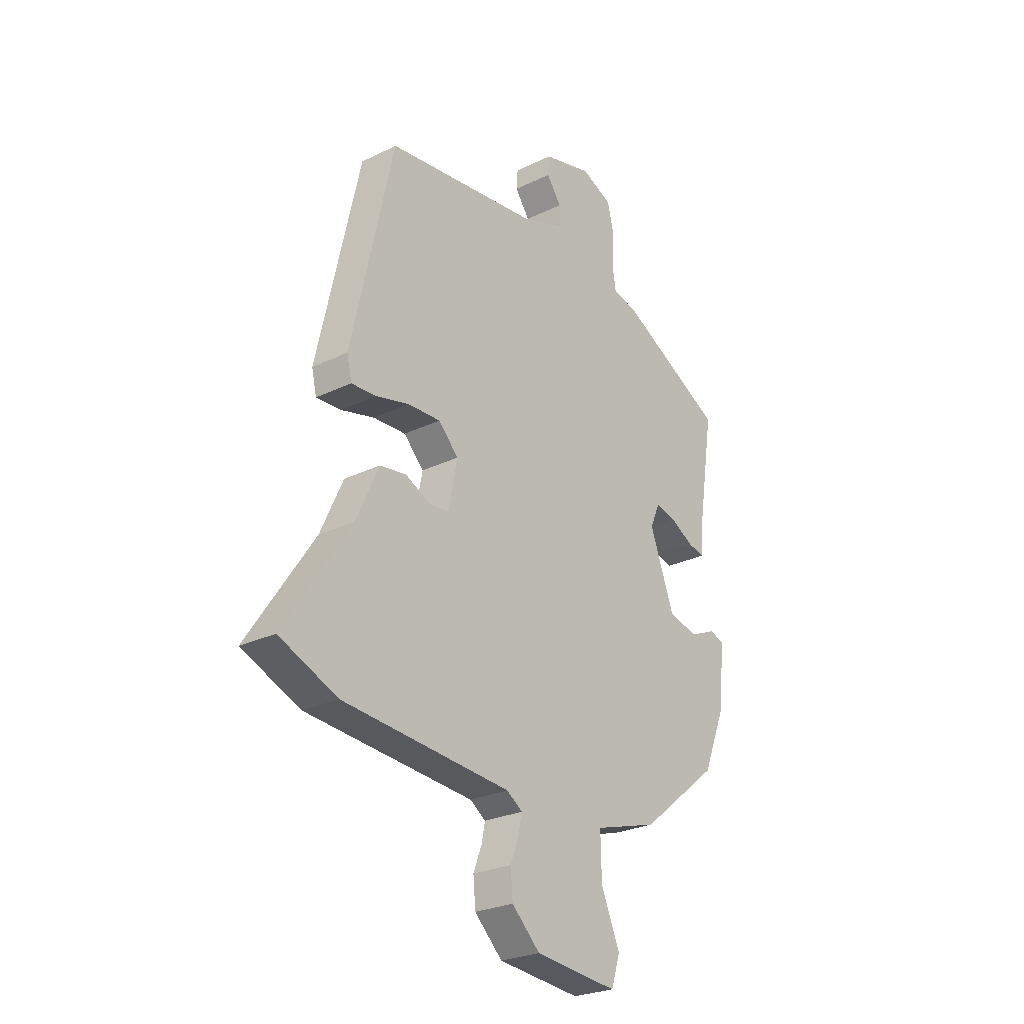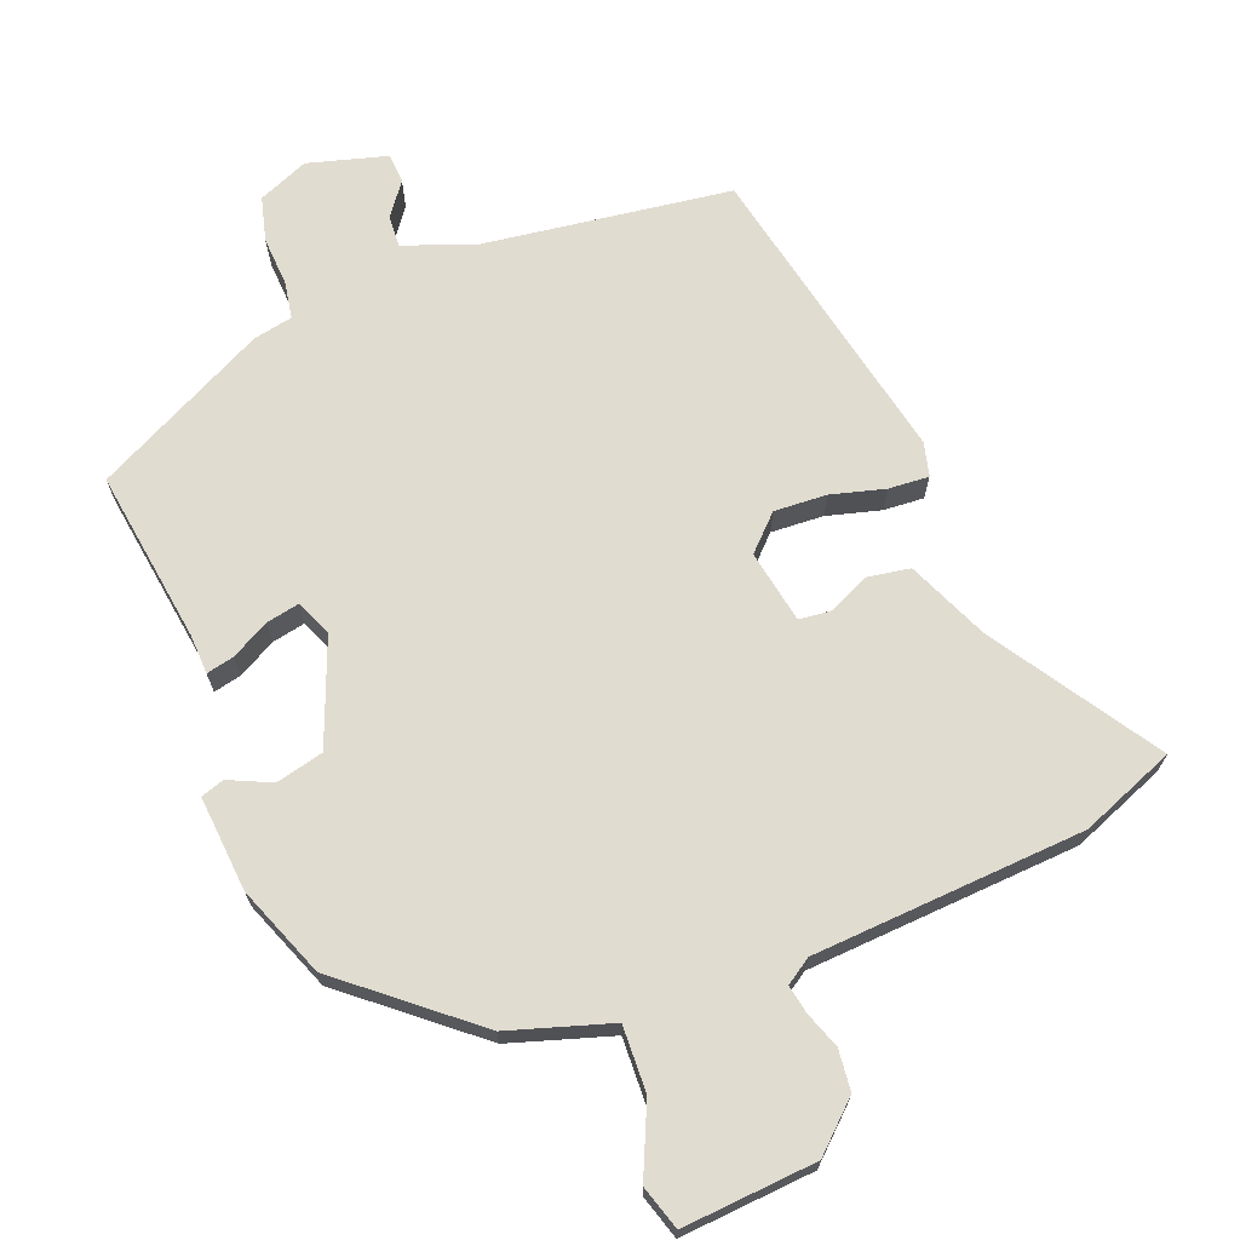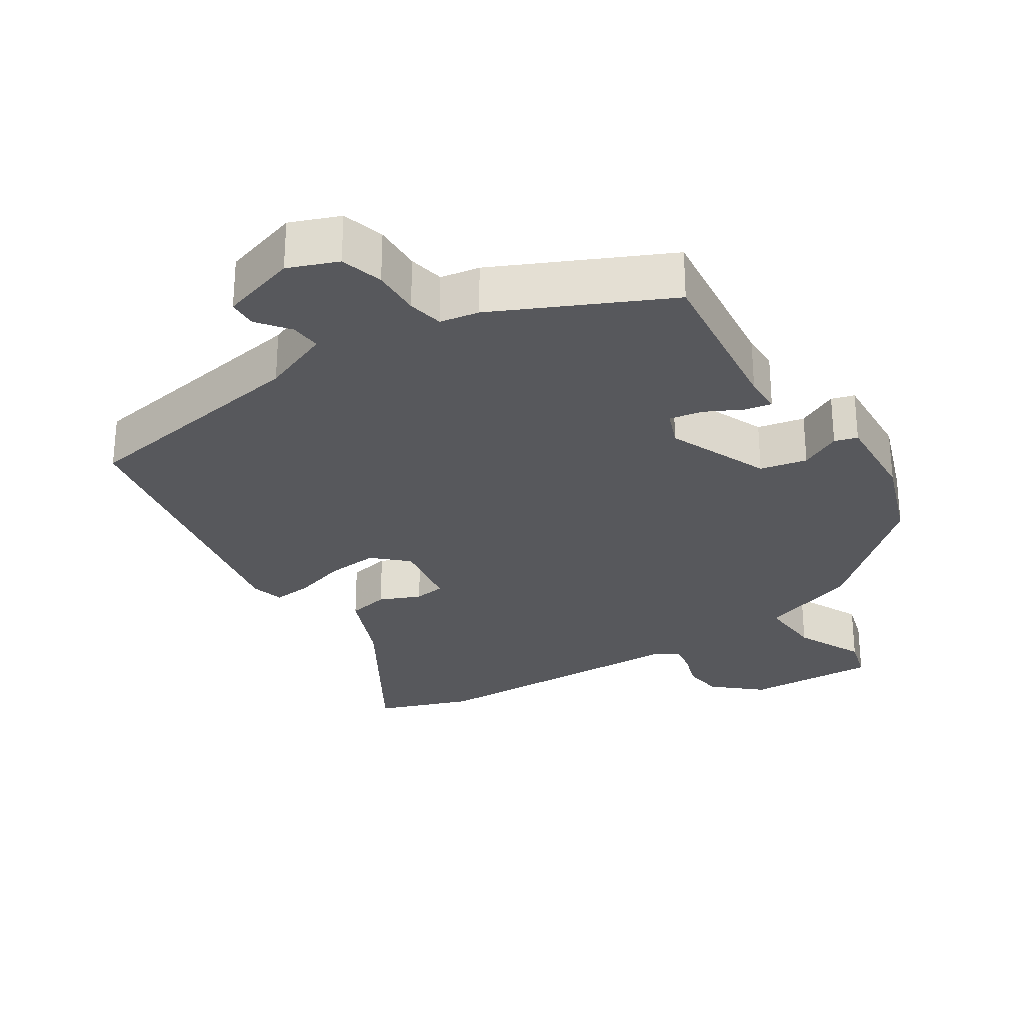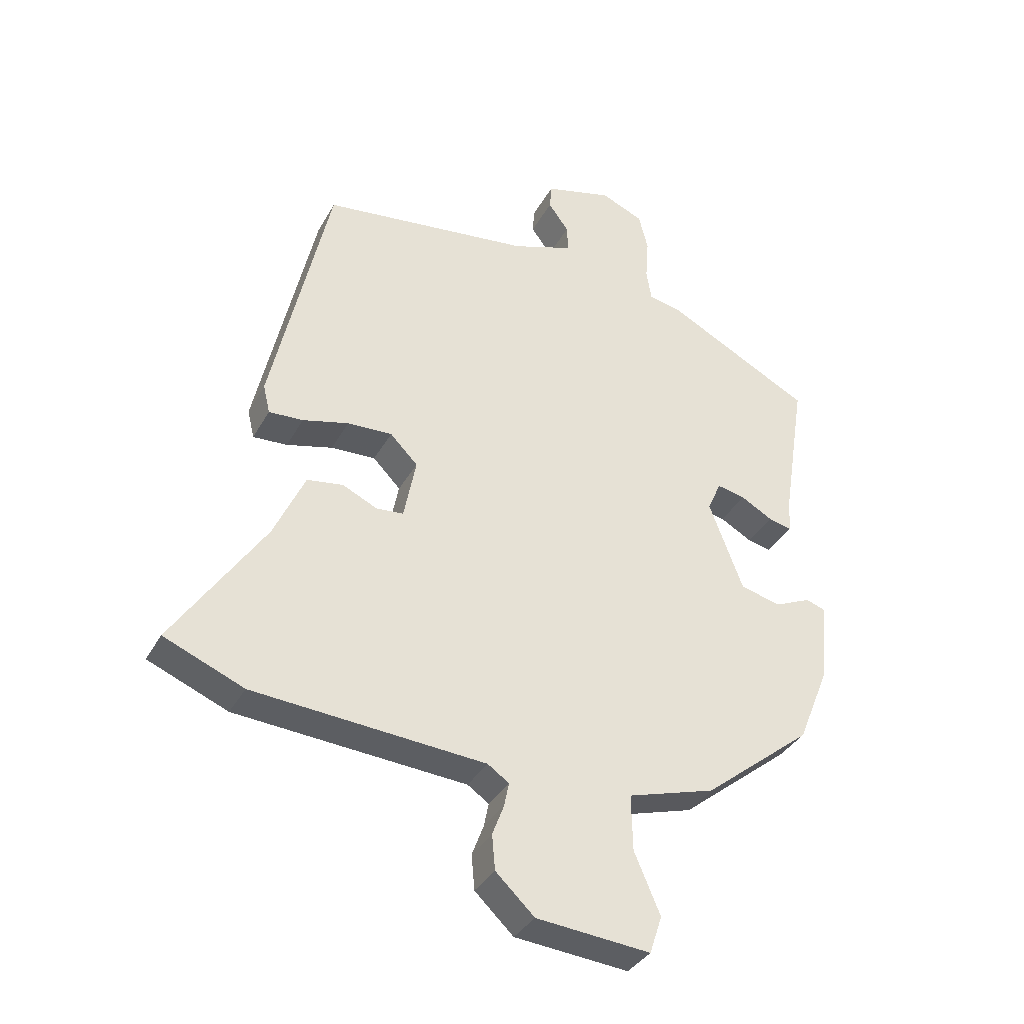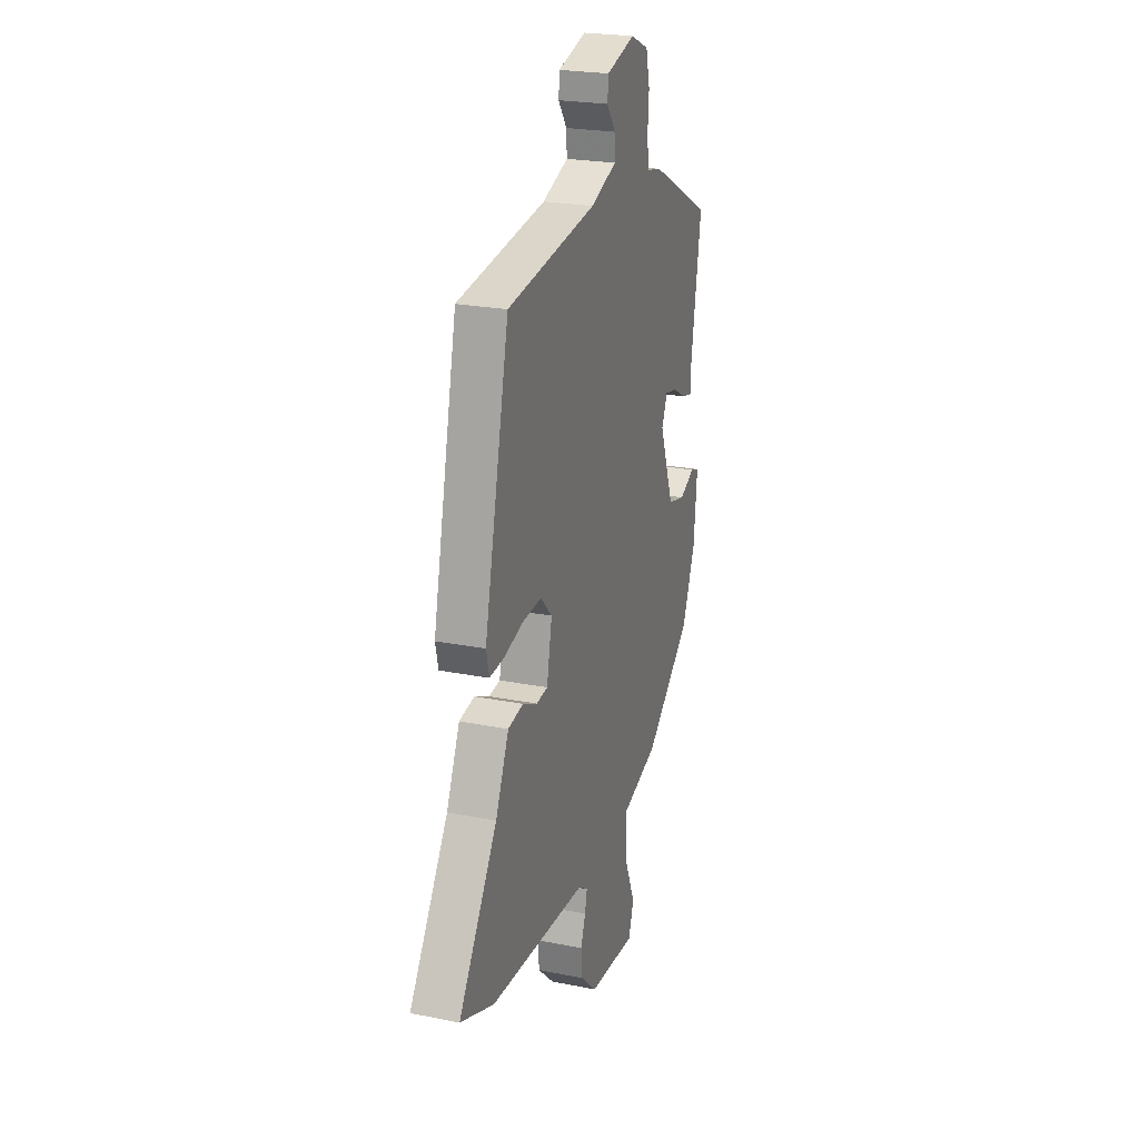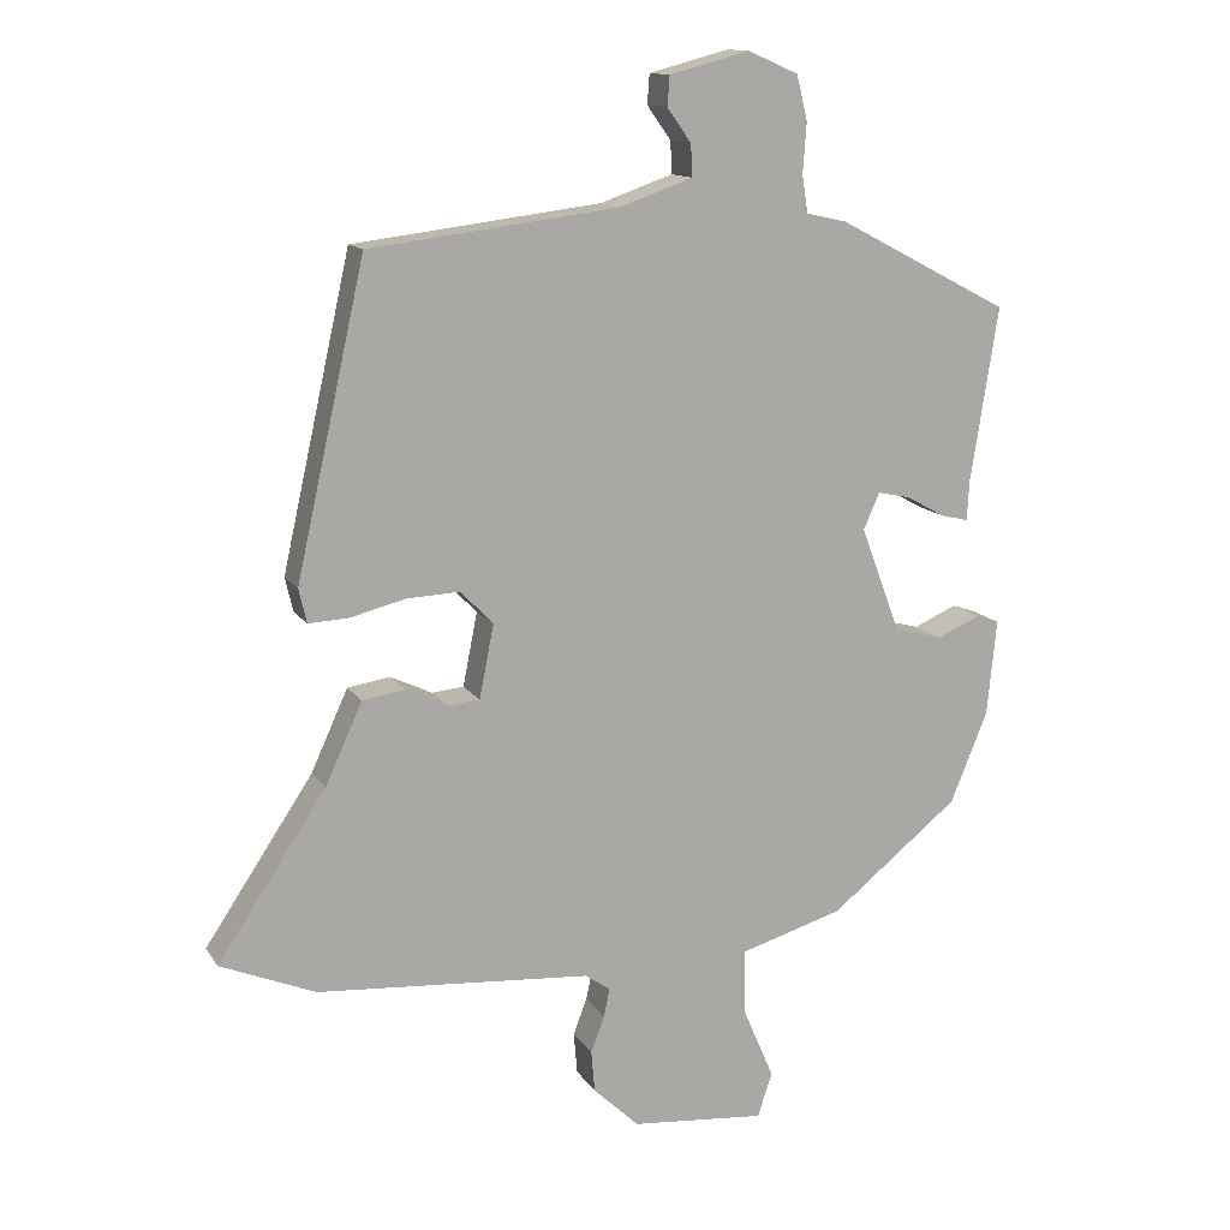
<metadata>
{"format":"obj","ext":"obj","renderer":"f3d","projection":"perspective","resolution":1024,"background":"white","views":[{"elev":-26.1,"azim":-52.3,"up":"+Z"},{"elev":69.4,"azim":159.6,"up":"+Y"},{"elev":-28.6,"azim":35.2,"up":"+Y"},{"elev":-35.7,"azim":-25.6,"up":"+Z"},{"elev":23.8,"azim":-71.6,"up":"+Z"},{"elev":13.3,"azim":-21.0,"up":"+Z"}]}
</metadata>
<code>
v -0.41 0.07 0.467
v -0.068 0.07 0.509
v 0.032 0.07 0.544
v 0.03 0.07 0.588
v -0.003 0.07 0.634
v 0 0.07 0.675
v 0.11 0.07 0.704
v 0.179 0.07 0.674
v 0.194 0.07 0.613
v 0.189 0.07 0.544
v 0.197 0.07 0.493
v 0.252 0.07 0.481
v 0.489 0.07 0.357
v 0.451 0.07 0.117
v 0.448 0.07 0.063
v 0.41 0.07 0.072
v 0.358 0.07 0.101
v 0.312 0.07 0.111
v 0.29 0.07 0.061
v 0.345 0.07 -0.085
v 0.411 0.07 -0.102
v 0.47 0.07 -0.076
v 0.502 0.07 -0.087
v 0.489 0.07 -0.219
v 0.438 0.07 -0.344
v 0.261 0.07 -0.486
v 0.119 0.07 -0.528
v 0.121 0.07 -0.619
v 0.163 0.07 -0.717
v 0.143 0.07 -0.778
v -0.042 0.07 -0.761
v -0.105 0.07 -0.701
v -0.11 0.07 -0.644
v -0.091 0.07 -0.594
v -0.083 0.07 -0.555
v -0.118 0.07 -0.531
v -0.495 0.07 -0.502
v -0.625 0.07 -0.448
v -0.476 0.07 -0.224
v -0.425 0.07 -0.112
v -0.366 0.07 -0.103
v -0.309 0.07 -0.13
v -0.265 0.07 -0.126
v -0.245 0.07 -0.025
v -0.29 0.07 0.021
v -0.363 0.07 0.018
v -0.438 0.07 -0.001
v -0.494 0.07 -0.004
v -0.505 0.07 0.043
v -0.41 0 0.467
v -0.068 0 0.509
v 0.032 0 0.544
v 0.03 0 0.588
v -0.003 0 0.634
v 0 0 0.675
v 0.11 0 0.704
v 0.179 0 0.674
v 0.194 0 0.613
v 0.189 0 0.544
v 0.197 0 0.493
v 0.252 0 0.481
v 0.489 0 0.357
v 0.451 0 0.117
v 0.448 0 0.063
v 0.41 0 0.072
v 0.358 0 0.101
v 0.312 0 0.111
v 0.29 0 0.061
v 0.345 0 -0.085
v 0.411 0 -0.102
v 0.47 0 -0.076
v 0.502 0 -0.087
v 0.489 0 -0.219
v 0.438 0 -0.344
v 0.261 0 -0.486
v 0.119 0 -0.528
v 0.121 0 -0.619
v 0.163 0 -0.717
v 0.143 0 -0.778
v -0.042 0 -0.761
v -0.105 0 -0.701
v -0.11 0 -0.644
v -0.091 0 -0.594
v -0.083 0 -0.555
v -0.118 0 -0.531
v -0.495 0 -0.502
v -0.625 0 -0.448
v -0.476 0 -0.224
v -0.425 0 -0.112
v -0.366 0 -0.103
v -0.309 0 -0.13
v -0.265 0 -0.126
v -0.245 0 -0.025
v -0.29 0 0.021
v -0.363 0 0.018
v -0.438 0 -0.001
v -0.494 0 -0.004
v -0.505 0 0.043
f 46 47 48 49
f 45 46 49 1
f 44 45 1 2
f 43 44 2 3
f 39 40 41 42
f 39 42 43
f 36 37 38 39
f 35 36 39 43
f 31 32 33 34
f 31 34 35
f 28 29 30 31
f 27 28 31 35
f 21 22 23 24
f 20 21 24 25
f 19 20 25 26
f 14 15 16 17
f 14 17 18
f 11 12 13 14
f 11 14 18
f 7 8 9 10
f 7 10 11
f 4 5 6 7
f 3 4 7 11
f 19 26 27 35
f 18 19 35 43
f 3 11 18 43
f 98 97 96 95
f 50 98 95 94
f 51 50 94 93
f 52 51 93 92
f 91 90 89 88
f 92 91 88
f 88 87 86 85
f 92 88 85 84
f 83 82 81 80
f 84 83 80
f 80 79 78 77
f 84 80 77 76
f 73 72 71 70
f 74 73 70 69
f 75 74 69 68
f 66 65 64 63
f 67 66 63
f 63 62 61 60
f 67 63 60
f 59 58 57 56
f 60 59 56
f 56 55 54 53
f 60 56 53 52
f 84 76 75 68
f 92 84 68 67
f 92 67 60 52
f 1 50 51 2
f 2 51 52 3
f 3 52 53 4
f 4 53 54 5
f 5 54 55 6
f 6 55 56 7
f 7 56 57 8
f 8 57 58 9
f 9 58 59 10
f 10 59 60 11
f 11 60 61 12
f 12 61 62 13
f 13 62 63 14
f 14 63 64 15
f 15 64 65 16
f 16 65 66 17
f 17 66 67 18
f 18 67 68 19
f 19 68 69 20
f 20 69 70 21
f 21 70 71 22
f 22 71 72 23
f 23 72 73 24
f 24 73 74 25
f 25 74 75 26
f 26 75 76 27
f 27 76 77 28
f 28 77 78 29
f 29 78 79 30
f 30 79 80 31
f 31 80 81 32
f 32 81 82 33
f 33 82 83 34
f 34 83 84 35
f 35 84 85 36
f 36 85 86 37
f 37 86 87 38
f 38 87 88 39
f 39 88 89 40
f 40 89 90 41
f 41 90 91 42
f 42 91 92 43
f 43 92 93 44
f 44 93 94 45
f 45 94 95 46
f 46 95 96 47
f 47 96 97 48
f 48 97 98 49
f 49 98 50 1

</code>
